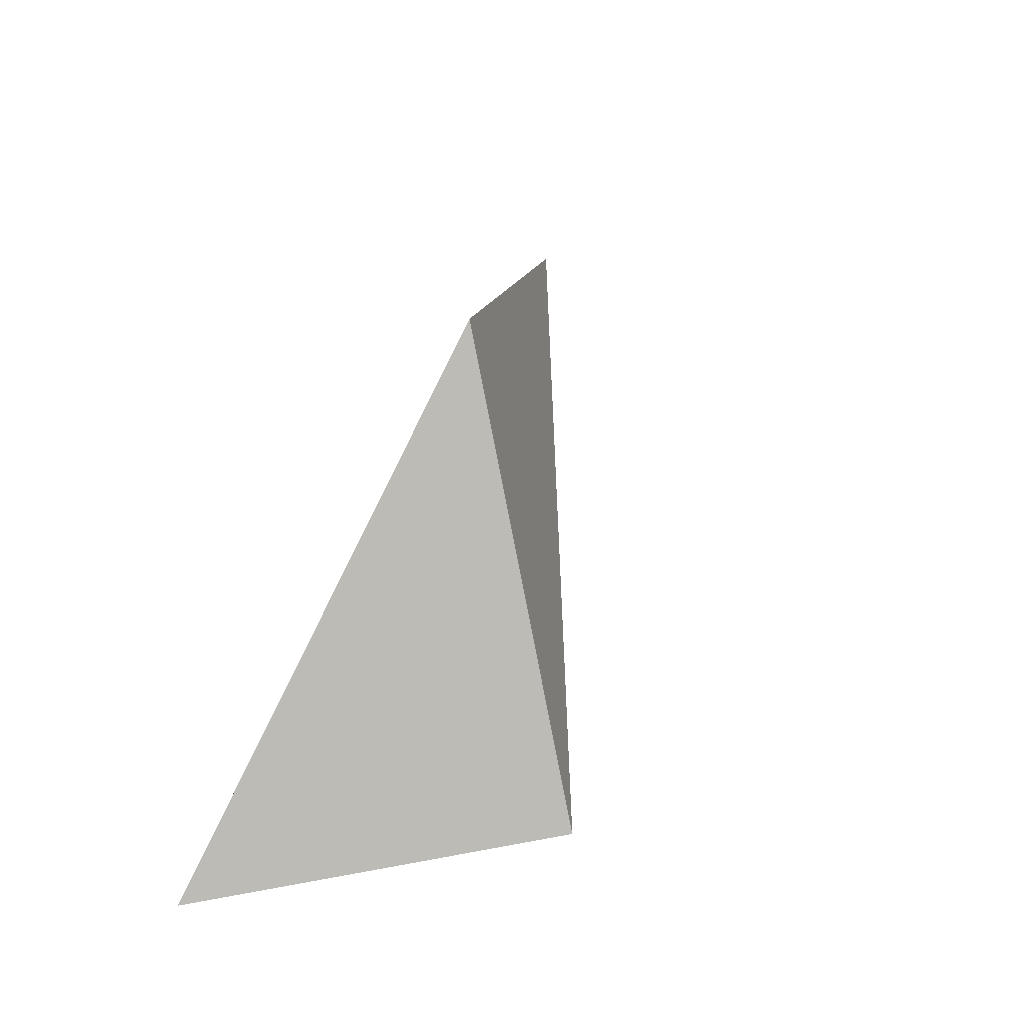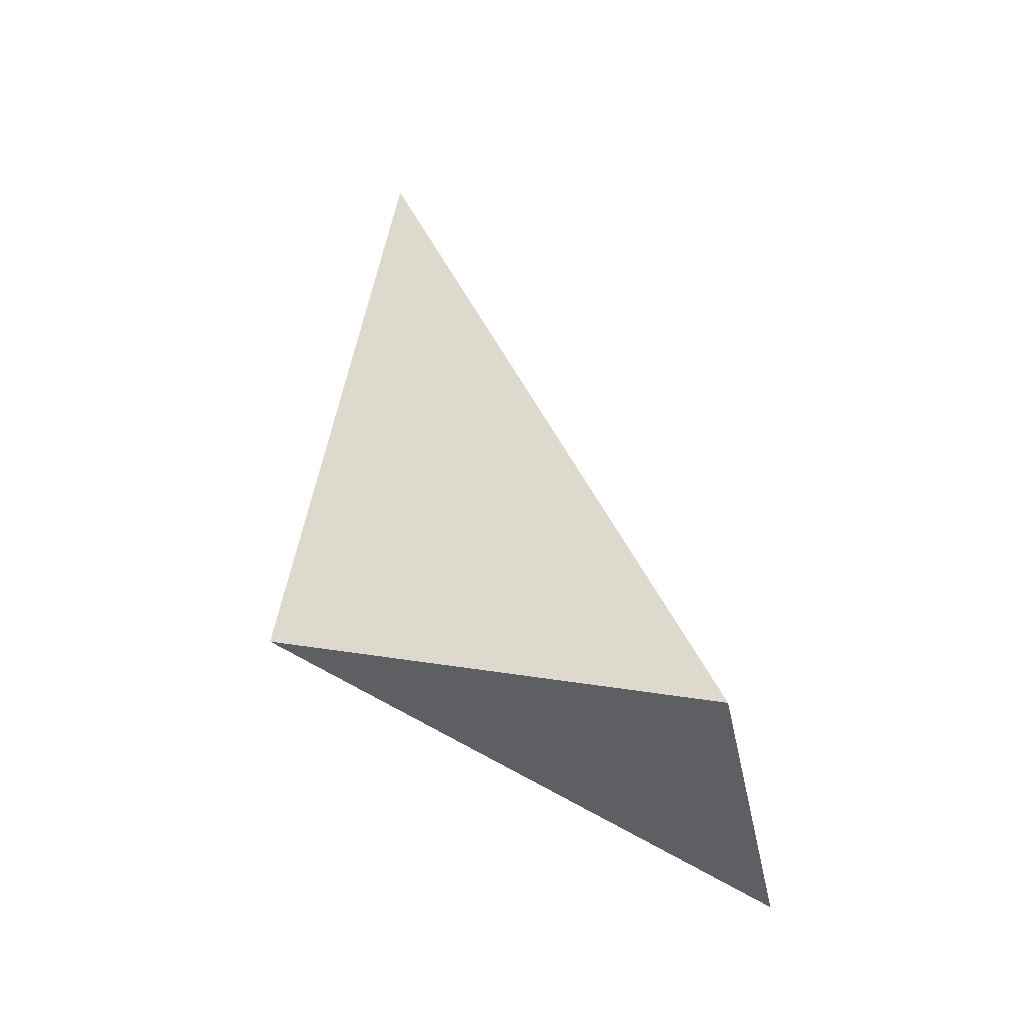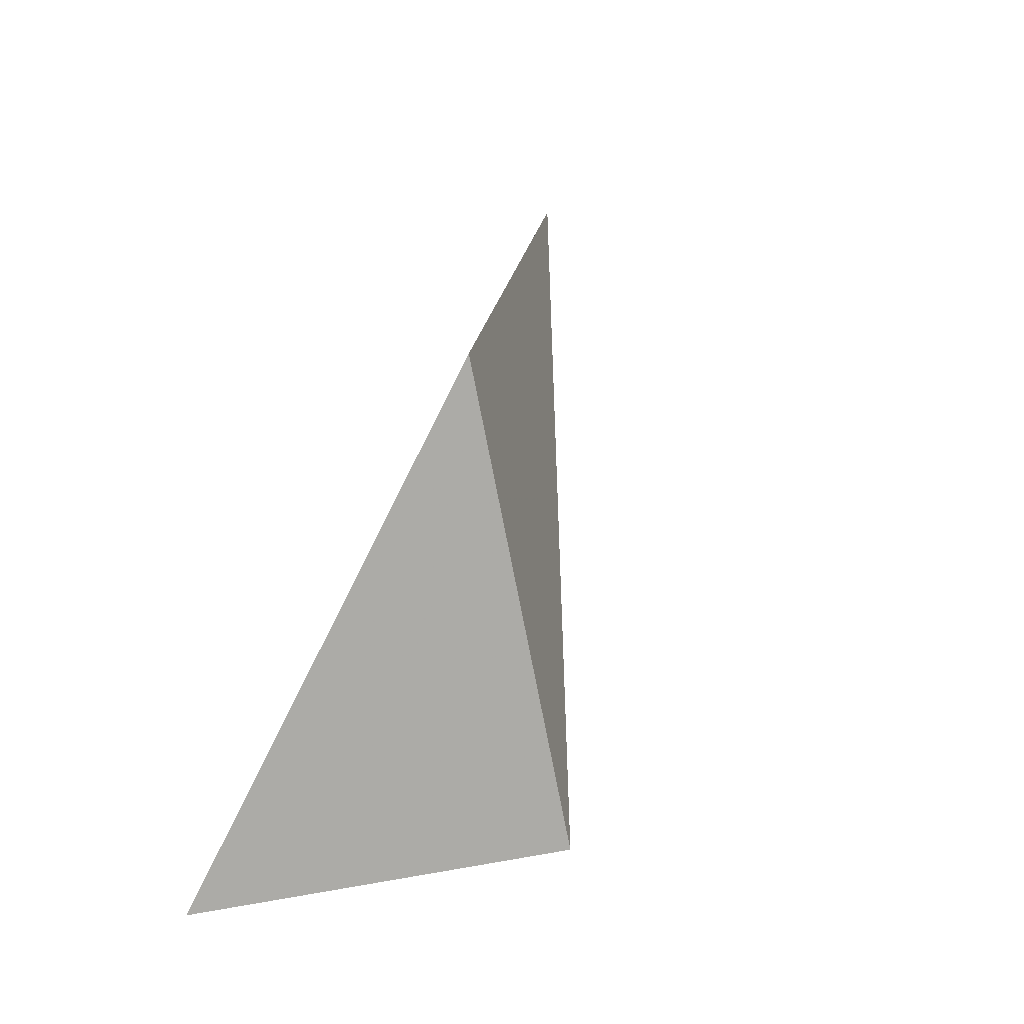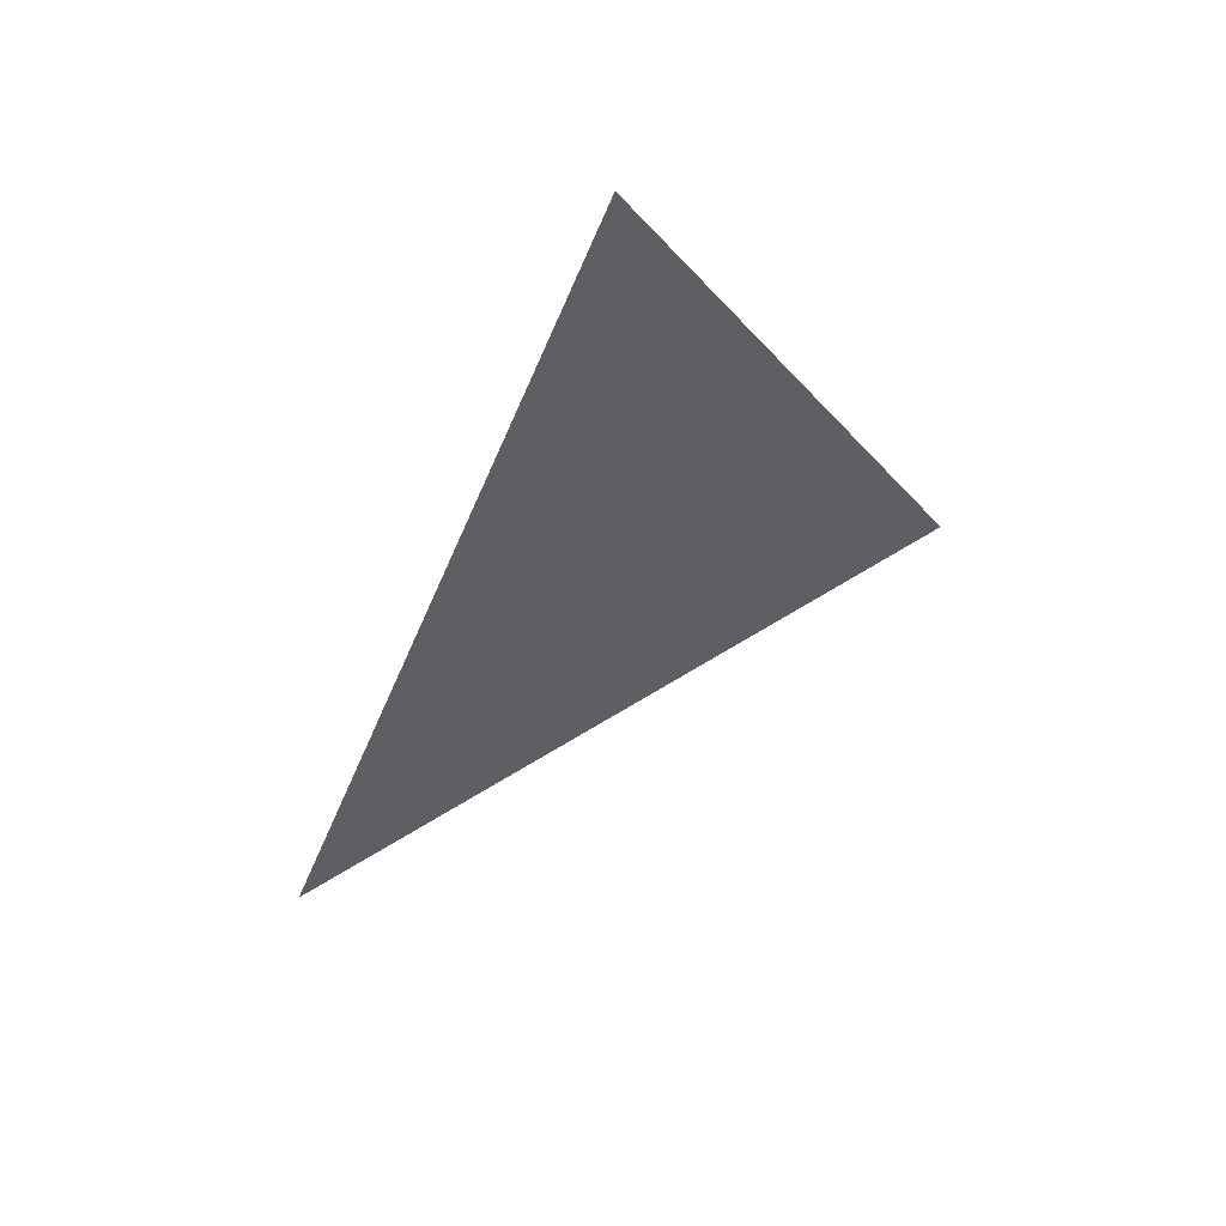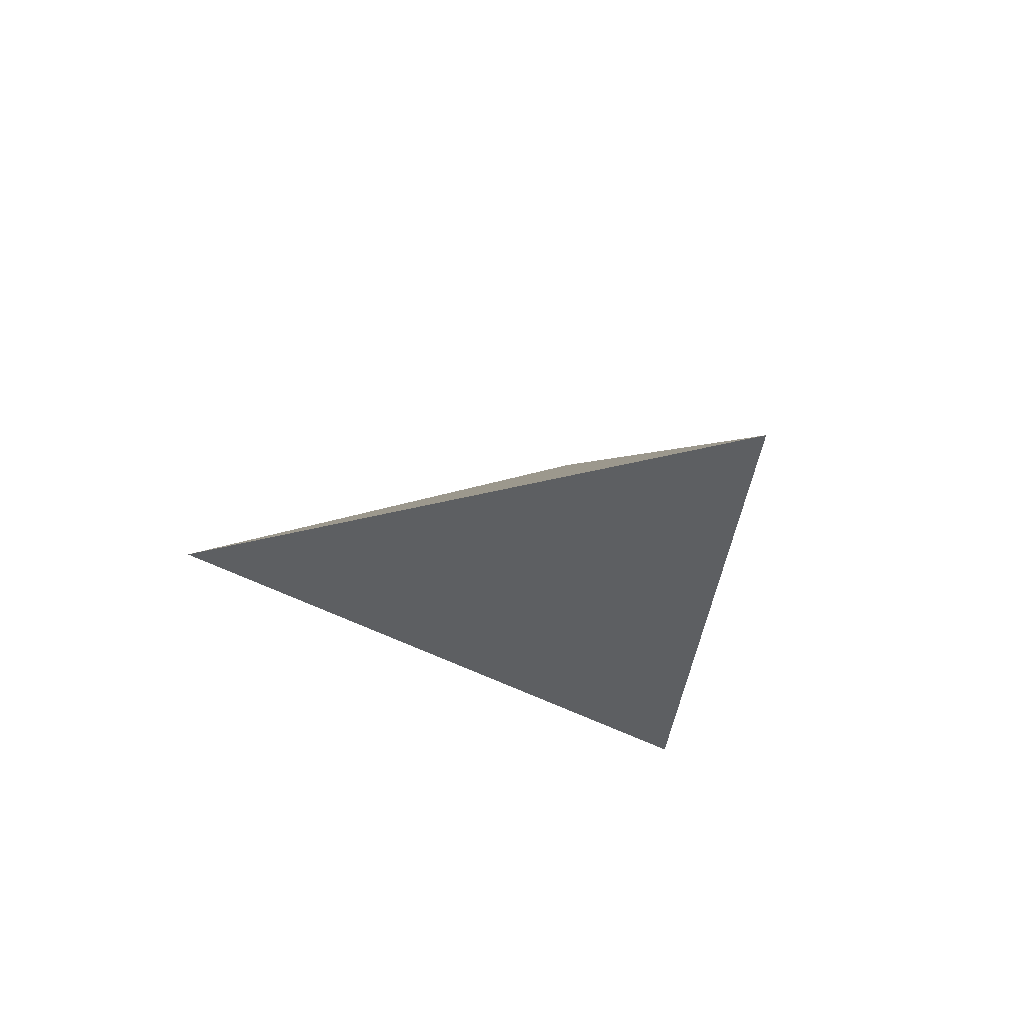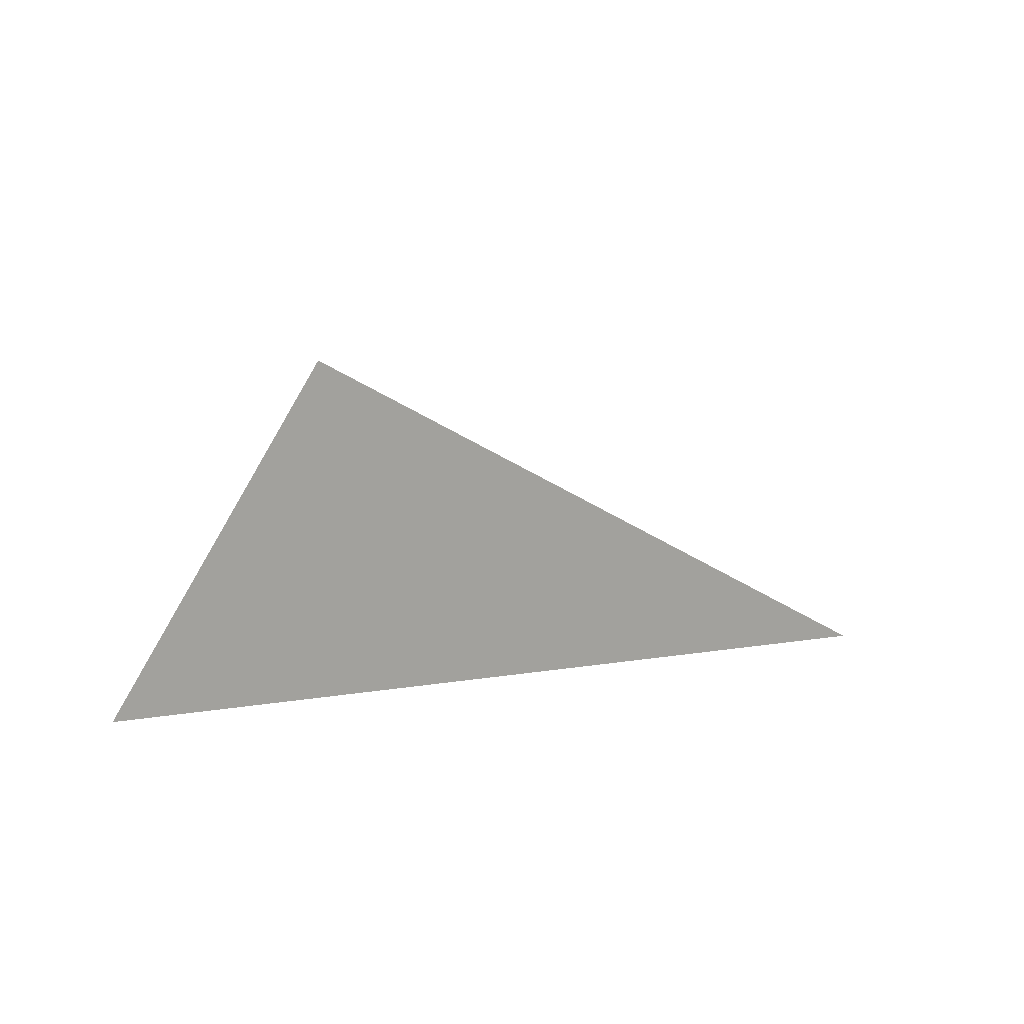
<metadata>
{"format":"obj","ext":"obj","renderer":"f3d","projection":"perspective","resolution":1024,"background":"white","views":[{"elev":26.2,"azim":119.1,"up":"+Z"},{"elev":79.9,"azim":86.9,"up":"+Y"},{"elev":34.3,"azim":119.2,"up":"+Z"},{"elev":-63.9,"azim":74.0,"up":"+Z"},{"elev":-23.8,"azim":-36.5,"up":"+Y"},{"elev":11.6,"azim":166.9,"up":"+Y"}]}
</metadata>
<code>
v 0.5282 2.801 -0.3833
v 0.9788 3.064 -0.5911
v 0.9096 2.951 -0.2824
v 1.116 2.849 -0.6361
f 2 1 3
f 3 1 4
f 4 1 2
f 4 2 3

</code>
